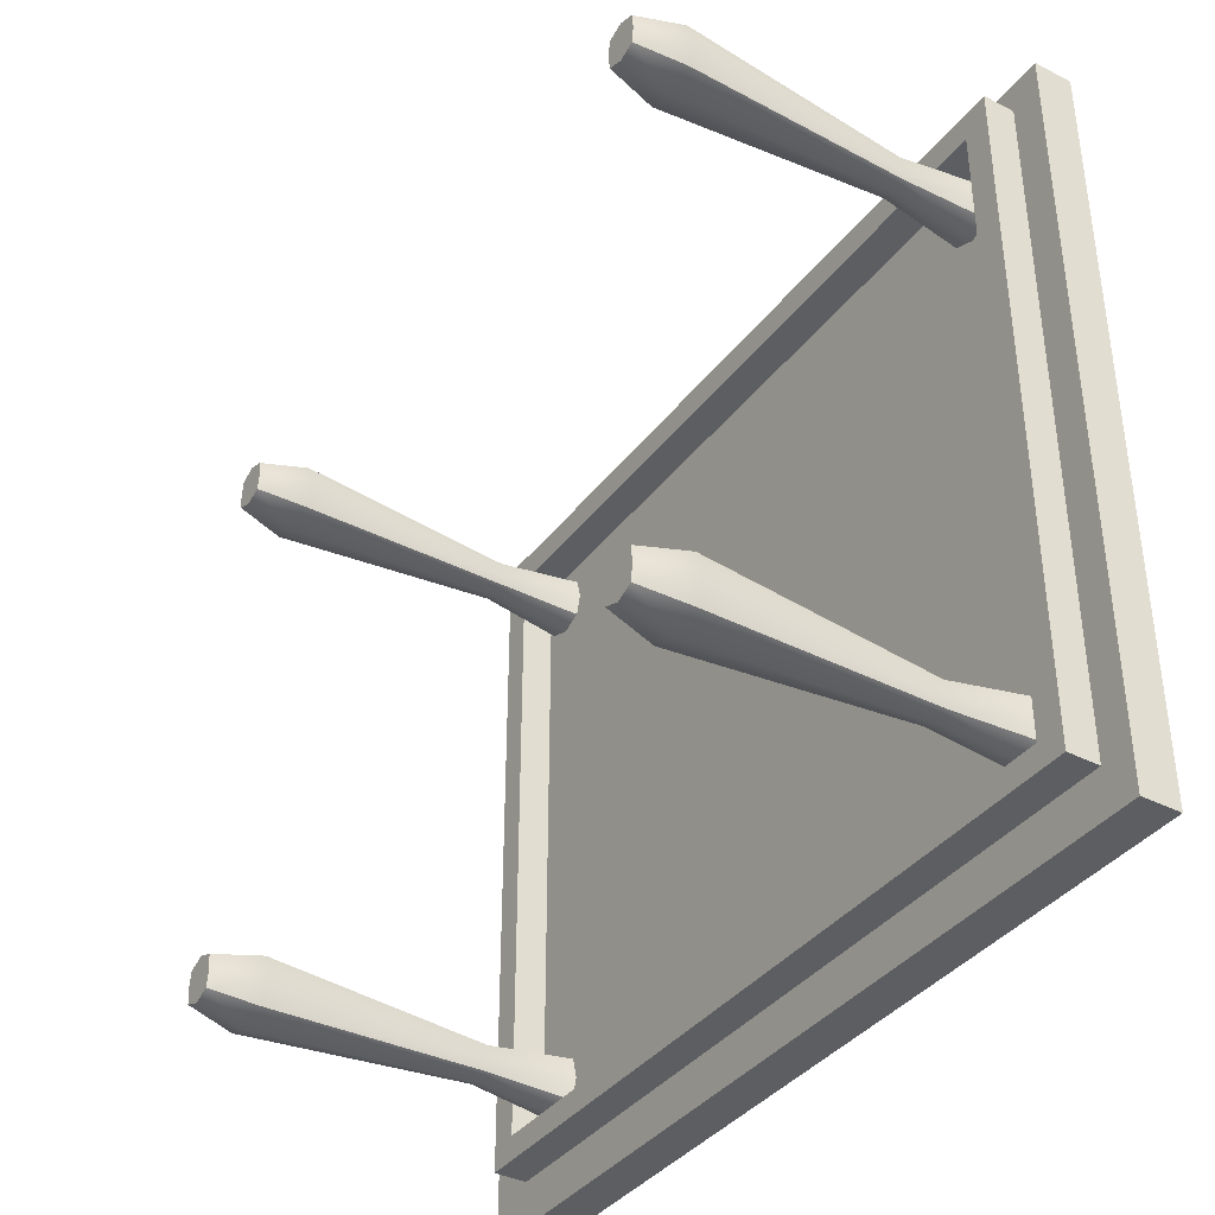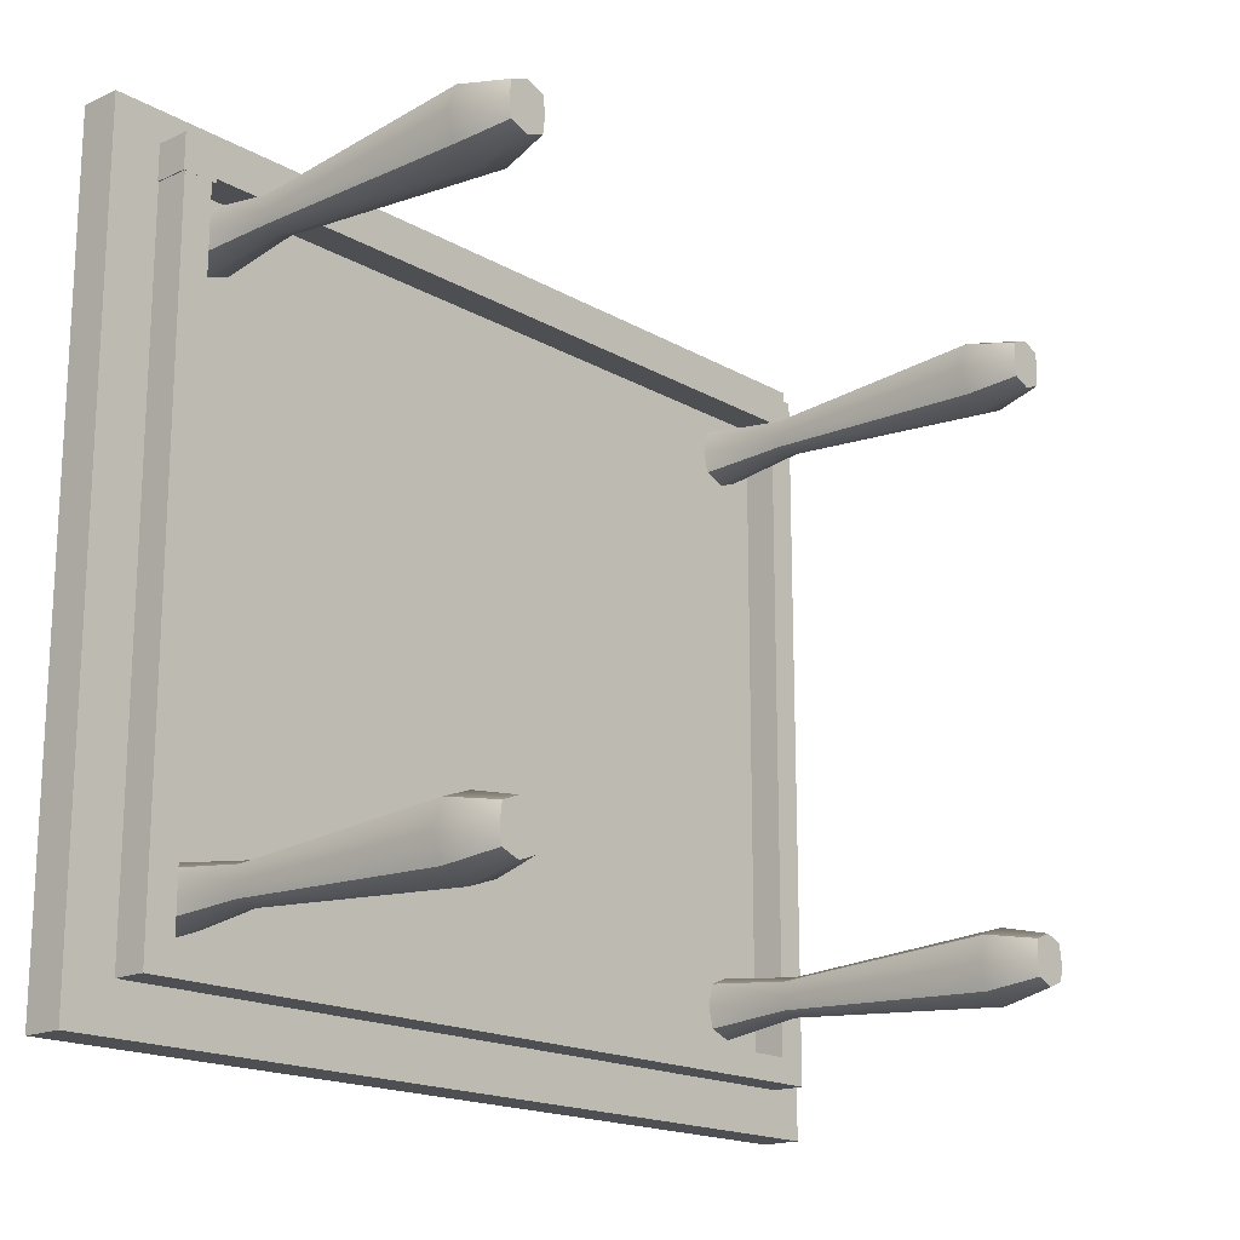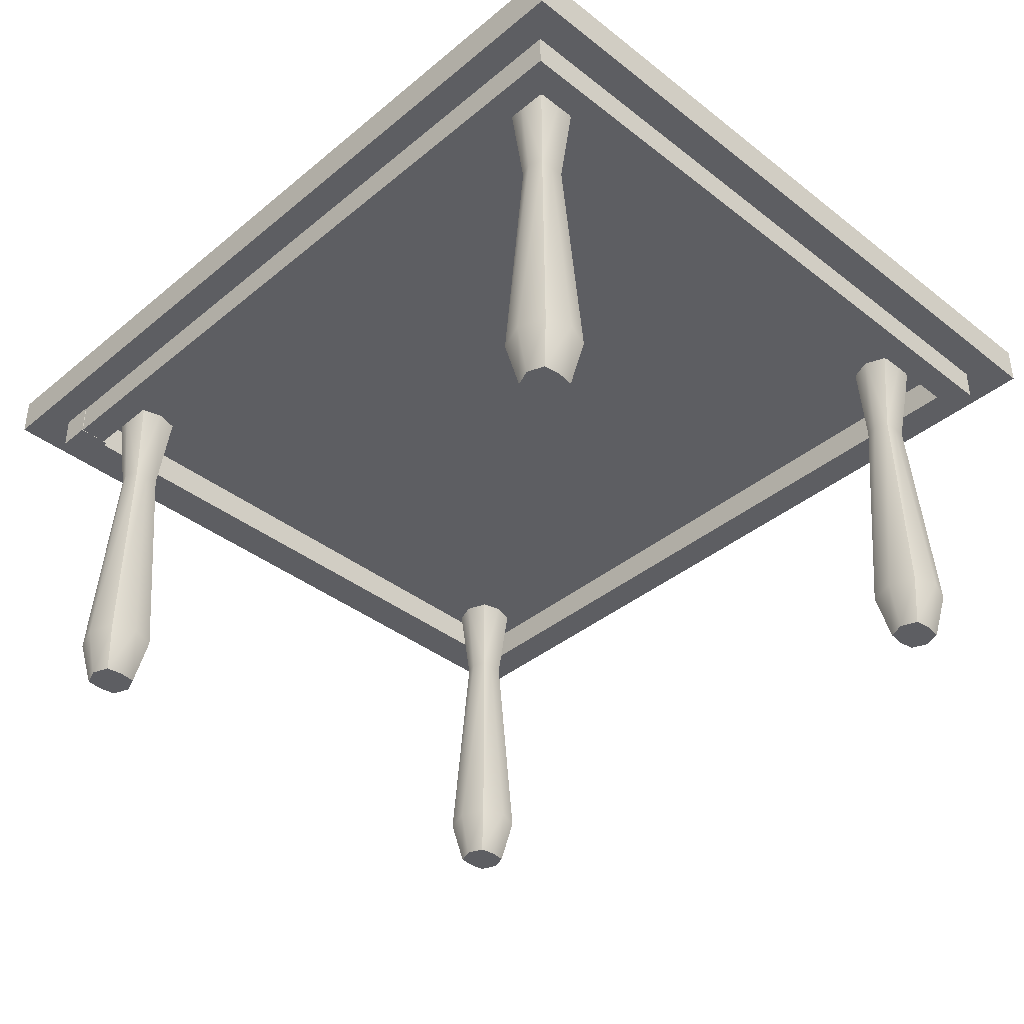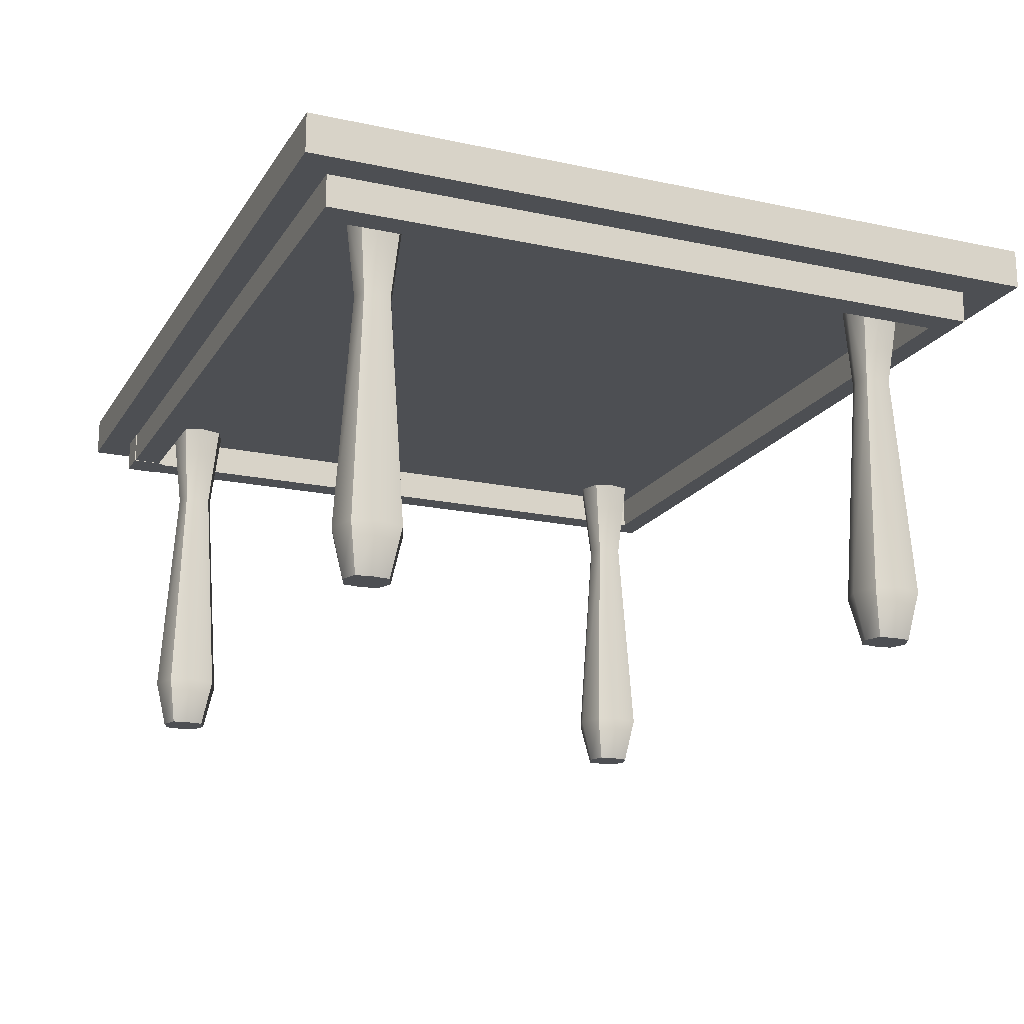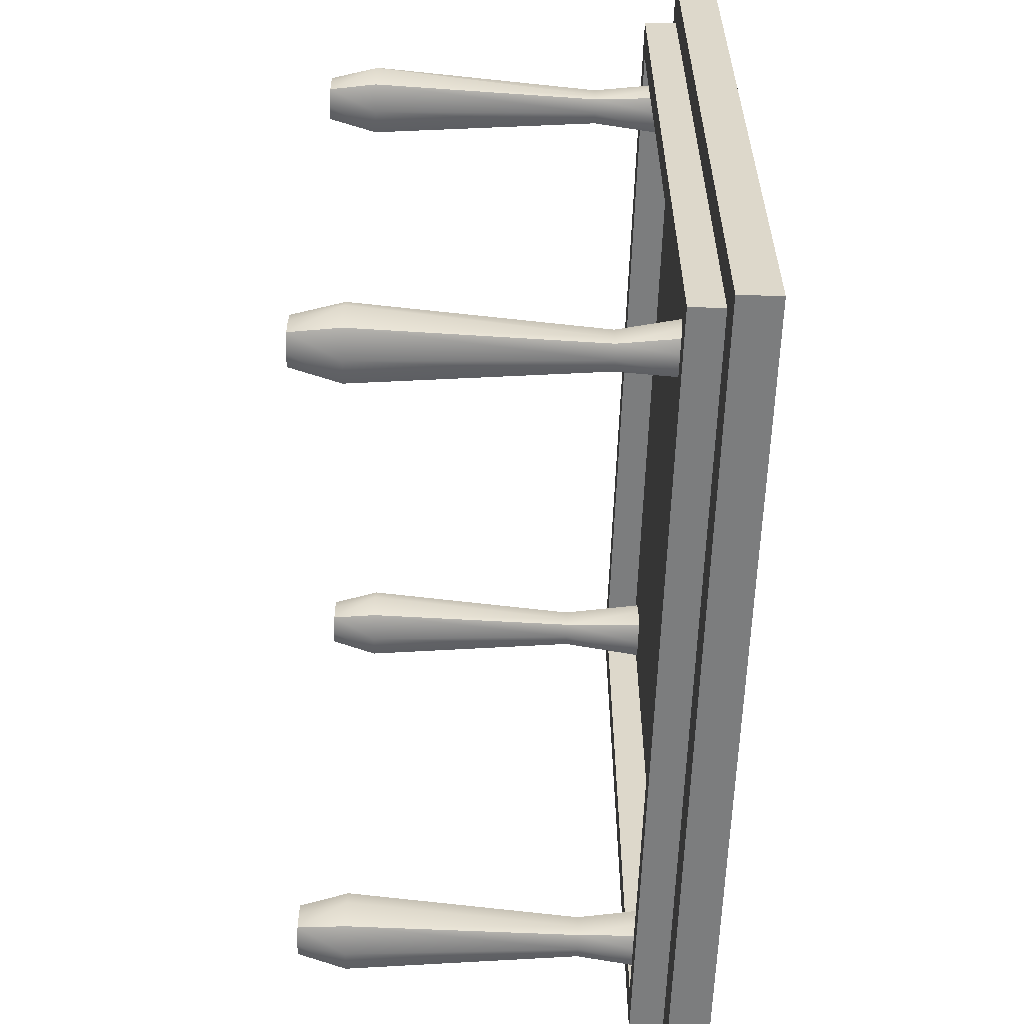
<metadata>
{"format":"obj","ext":"obj","renderer":"f3d","projection":"perspective","resolution":1024,"background":"white","views":[{"elev":-37.9,"azim":57.2,"up":"+Z"},{"elev":-17.6,"azim":-48.3,"up":"+Z"},{"elev":-38.8,"azim":45.8,"up":"+Y"},{"elev":-18.0,"azim":67.3,"up":"+Y"},{"elev":-59.0,"azim":88.1,"up":"+Z"}]}
</metadata>
<code>
g default
v -3.156 0.000418 3.149
v -2.844 0.000418 3.149
v -3.204 3.348 3.195
v -2.796 3.348 3.195
v -3.204 3.348 2.805
v -2.796 3.348 2.805
v -3.156 0.000418 2.851
v -2.844 0.000418 2.851
v -2.75 0.4333 3.224
v -3.25 0.4333 3.224
v -3.25 0.4333 2.776
v -2.75 0.4333 2.776
v -2.874 2.515 3.12
v -3.126 2.515 3.12
v -3.126 2.515 2.88
v -2.874 2.515 2.88
v -3.257 3.348 3
v -3.123 2.515 3
v -3.333 0.4333 3
v -3.175 0.000418 3
v -2.825 0.000418 3
v -2.667 0.4333 3
v -2.877 2.515 3
v -2.743 3.348 3
v -3 2.515 3.168
v -3 0.4333 3.313
v -3 0.000418 3.209
v -3 0.000418 3
v -3 0.000418 2.791
v -3 0.4333 2.687
v -3 2.515 2.832
v -3 3.348 2.727
v -3 3.348 3
v -3 3.348 3.273
v 2.851 0.000418 3.149
v 3.149 0.000418 3.149
v 2.805 3.348 3.195
v 3.195 3.348 3.195
v 2.805 3.348 2.805
v 3.195 3.348 2.805
v 2.851 0.000418 2.851
v 3.149 0.000418 2.851
v 3.239 0.4333 3.224
v 2.761 0.4333 3.224
v 2.761 0.4333 2.776
v 3.239 0.4333 2.776
v 3.12 2.515 3.12
v 2.88 2.515 3.12
v 2.88 2.515 2.88
v 3.12 2.515 2.88
v 2.754 3.348 3
v 2.882 2.515 3
v 2.681 0.4333 3
v 2.832 0.000418 3
v 3.168 0.000418 3
v 3.319 0.4333 3
v 3.118 2.515 3
v 3.246 3.348 3
v 3 2.515 3.168
v 3 0.4333 3.313
v 3 0.000418 3.209
v 3 0.000418 3
v 3 0.000418 2.791
v 3 0.4333 2.687
v 3 2.515 2.832
v 3 3.348 2.727
v 3 3.348 3
v 3 3.348 3.273
v -3.156 0.000418 -1.851
v -2.844 0.000418 -1.851
v -3.204 3.348 -1.805
v -2.796 3.348 -1.805
v -3.204 3.348 -2.195
v -2.796 3.348 -2.195
v -3.156 0.000418 -2.149
v -2.844 0.000418 -2.149
v -2.75 0.4333 -1.776
v -3.25 0.4333 -1.776
v -3.25 0.4333 -2.224
v -2.75 0.4333 -2.224
v -2.874 2.515 -1.88
v -3.126 2.515 -1.88
v -3.126 2.515 -2.12
v -2.874 2.515 -2.12
v -3.257 3.348 -2
v -3.123 2.515 -2
v -3.333 0.4333 -2
v -3.175 0.000418 -2
v -2.825 0.000418 -2
v -2.667 0.4333 -2
v -2.877 2.515 -2
v -2.743 3.348 -2
v -3 2.515 -1.832
v -3 0.4333 -1.687
v -3 0.000418 -1.791
v -3 0.000418 -2
v -3 0.000418 -2.209
v -3 0.4333 -2.313
v -3 2.515 -2.168
v -3 3.348 -2.273
v -3 3.348 -2
v -3 3.348 -1.727
v -3.955 3.286 3.92
v 3.933 3.286 3.92
v -3.955 3.648 3.92
v 3.933 3.648 3.92
v -3.955 3.648 -3.025
v 3.933 3.648 -3.025
v -3.955 3.286 -3.025
v 3.933 3.286 -3.025
v 3.933 3.286 -2.548
v -3.955 3.286 -2.548
v -3.955 3.648 -2.548
v 3.933 3.648 -2.548
v -3.955 3.286 3.92
v 3.933 3.286 3.92
v -3.955 3.648 3.92
v 3.933 3.648 3.92
v -3.955 3.648 -3.025
v 3.933 3.648 -3.025
v -3.955 3.286 -3.025
v 3.933 3.286 -3.025
v 3.933 3.286 -2.548
v -3.955 3.286 -2.548
v -3.955 3.648 -2.548
v 3.933 3.648 -2.548
v -3.522 2.985 3.646
v -3.21 2.985 3.646
v -3.522 3.297 3.646
v -3.21 3.297 3.646
v -3.522 3.297 3.334
v -3.21 3.297 3.334
v -3.522 2.985 3.334
v -3.21 2.985 3.334
v 2.789 0.000418 -1.851
v 3.088 0.000418 -1.851
v 2.805 3.348 -1.805
v 3.195 3.348 -1.805
v 2.805 3.348 -2.195
v 3.195 3.348 -2.195
v 2.789 0.000418 -2.149
v 3.088 0.000418 -2.149
v 3.178 0.4333 -1.776
v 2.7 0.4333 -1.776
v 2.7 0.4333 -2.224
v 3.178 0.4333 -2.224
v 3.059 2.515 -1.88
v 2.819 2.515 -1.88
v 2.819 2.515 -2.12
v 3.059 2.515 -2.12
v 2.754 3.348 -2
v 2.821 2.515 -2
v 2.62 0.4333 -2
v 2.771 0.000418 -2
v 3.107 0.000418 -2
v 3.258 0.4333 -2
v 3.057 2.515 -2
v 3.246 3.348 -2
v 2.939 2.515 -1.832
v 2.939 0.4333 -1.687
v 2.939 0.000418 -1.791
v 2.939 0.000418 -2
v 2.939 0.000418 -2.209
v 2.939 0.4333 -2.313
v 2.939 2.515 -2.168
v 3 3.348 -2.273
v 3 3.348 -2
v 3 3.348 -1.727
v 3.372 2.989 3.639
v 3.629 2.989 3.639
v 3.372 3.303 3.639
v 3.629 3.303 3.639
v 3.372 3.303 -2.618
v 3.629 3.303 -2.618
v 3.372 2.989 -2.618
v 3.629 2.989 -2.618
v 3.372 3.303 -2.397
v 3.372 2.989 -2.397
v 3.629 2.989 -2.397
v 3.629 3.303 -2.397
v 3.372 2.989 3.374
v 3.629 2.989 3.374
v 3.372 2.989 -2.618
v 3.372 2.989 -2.397
v 3.372 3.303 -2.397
v 3.372 3.303 -2.618
v 3.629 2.989 -2.397
v 3.629 3.303 -2.397
v 3.629 2.989 -2.618
v 3.629 3.303 -2.618
v 3.372 2.989 -2.618
v 3.372 2.989 -2.397
v 3.372 3.303 -2.397
v 3.372 3.303 -2.618
v 3.629 2.989 -2.397
v 3.629 3.303 -2.397
v 3.629 2.989 -2.618
v 3.629 3.303 -2.618
v 3.372 2.989 -2.618
v 3.372 2.989 -2.397
v 3.372 3.303 -2.397
v 3.372 3.303 -2.618
v 3.629 2.989 -2.397
v 3.629 3.303 -2.397
v 3.629 2.989 -2.618
v 3.629 3.303 -2.618
v -3.515 2.986 -2.62
v -3.515 2.986 -2.395
v -3.515 3.306 -2.395
v -3.515 3.306 -2.62
v -3.256 2.986 -2.395
v -3.256 3.306 -2.395
v -3.254 3.306 3.426
v -3.254 2.986 3.426
v -3.513 3.306 3.426
v -3.513 2.986 3.426
v -3.512 2.989 3.639
v -3.512 2.989 3.374
v -3.512 3.303 3.639
v -3.256 3.275 -2.62
v 3.372 3.273 -2.618
v 3.372 3.273 -2.618
v 3.372 3.273 -2.618
v 3.372 3.273 -2.618
v 3.629 3.273 -2.618
v 3.629 3.273 -2.618
v 3.629 3.273 -2.618
v 3.629 3.273 -2.618
v 3.629 3.273 -2.397
v 3.629 3.273 -2.397
v 3.629 3.273 -2.397
v 3.629 3.273 -2.397
v 3.629 3.273 3.374
v 3.629 3.273 3.639
v 3.372 3.273 3.639
v -3.512 3.273 3.639
v -3.512 3.273 3.374
v 3.372 3.273 3.374
v 3.372 3.273 -2.397
v 3.372 3.273 -2.397
v 3.372 3.273 -2.397
v 3.372 3.273 -2.397
v -3.258 3.306 3.426
v -3.258 2.986 3.426
v -3.259 2.986 -2.395
v -3.259 2.986 -2.62
v -3.259 3.306 -2.62
v -3.259 3.306 -2.395
v -3.148 3.303 3.639
v -3.148 3.273 3.639
v -3.148 2.989 3.639
v -3.148 2.989 3.374
v -3.148 3.273 3.374
v -3.955 3.286 3.92
v -3.955 3.286 3.92
v -3.955 3.286 3.92
v 3.933 3.286 3.92
v 3.933 3.286 3.92
v 3.933 3.286 3.92
v -3.955 3.648 3.92
v -3.955 3.648 3.92
v -3.955 3.648 3.92
v 3.933 3.648 3.92
v 3.933 3.648 3.92
v 3.933 3.648 3.92
v -3.955 3.648 -3.025
v -3.955 3.648 -3.025
v -3.955 3.648 -3.025
v 3.933 3.648 -3.025
v 3.933 3.648 -3.025
v 3.933 3.648 -3.025
v -3.955 3.286 -3.025
v -3.955 3.286 -3.025
v -3.955 3.286 -3.025
v 3.933 3.286 -3.025
v 3.933 3.286 -3.025
v 3.933 3.286 -3.025
v 3.933 3.286 -2.548
v 3.933 3.286 -2.548
v 3.933 3.286 -2.548
v 3.933 3.286 -2.548
v -3.955 3.286 -2.548
v -3.955 3.286 -2.548
v -3.955 3.286 -2.548
v -3.955 3.286 -2.548
v -3.955 3.648 -2.548
v -3.955 3.648 -2.548
v -3.955 3.648 -2.548
v -3.955 3.648 -2.548
v 3.933 3.648 -2.548
v 3.933 3.648 -2.548
v 3.933 3.648 -2.548
v 3.933 3.648 -2.548
v 3.372 2.989 3.374
v 3.372 2.989 3.374
v 3.372 2.989 3.374
v 3.372 2.989 3.374
v 3.372 3.303 3.374
v 3.372 3.303 3.374
v 3.372 3.303 3.374
v 3.629 3.303 3.374
v 3.629 3.303 3.374
v 3.629 3.303 3.374
v 3.629 3.303 3.374
v 3.629 2.989 3.374
v 3.629 2.989 3.374
v 3.629 2.989 3.374
v -3.256 2.986 -2.395
v -3.256 2.986 -2.395
v -3.256 2.986 -2.395
v -3.256 2.986 -2.395
v -3.256 2.986 -2.62
v -3.256 2.986 -2.62
v -3.256 2.986 -2.62
v -3.256 2.986 -2.62
v -3.256 3.306 -2.62
v -3.256 3.306 -2.62
v -3.256 3.306 -2.62
v -3.256 3.306 -2.62
v -3.256 3.306 -2.395
v -3.256 3.306 -2.395
v -3.256 3.306 -2.395
v -3.256 3.306 -2.395
v -3.256 3.275 -2.62
v -3.256 3.275 -2.62
v 3.629 3.273 3.374
v 3.629 3.273 3.374
v 3.629 3.273 3.374
v 3.372 3.273 3.374
v 3.372 3.273 3.374
v -3.256 3.275 -2.395
v -3.256 3.275 -2.395
v -3.256 3.275 -2.395
v 3.372 2.989 3.374
v 3.372 3.273 3.374
v 3.372 3.303 3.374
v 3.372 3.303 3.374
v 3.372 2.989 3.374
v 3.372 3.303 3.374
v 3.629 3.303 3.374
v 3.629 3.303 3.374
v 3.372 3.303 3.374
v 3.629 3.303 3.374
v 3.629 3.273 3.374
v 3.629 2.989 3.374
v 3.629 2.989 3.374
v 3.629 3.303 3.374
v 3.629 2.989 3.374
v 3.372 2.989 3.374
v 3.372 2.989 3.374
v 3.629 2.989 3.374
v 3.372 3.303 3.639
v 3.372 3.303 3.374
v -3.148 3.303 3.374
v -3.148 3.303 3.639
v -3.256 2.986 -2.395
v -3.256 2.986 -2.62
v -3.256 2.986 -2.62
v -3.256 2.986 -2.395
v -3.256 2.986 -2.62
v -3.256 3.275 -2.62
v -3.256 3.306 -2.62
v -3.256 3.306 -2.62
v -3.256 2.986 -2.62
v -3.256 3.306 -2.62
v -3.256 3.306 -2.395
v -3.256 3.306 -2.395
v -3.256 3.306 -2.62
v -3.256 3.306 -2.395
v -3.256 3.275 -2.395
v -3.256 3.275 -2.395
v -3.256 3.306 -2.395
v 3.372 3.303 3.374
v 3.372 3.273 3.374
v -3.148 3.273 3.374
v -3.148 3.303 3.374
v -3.256 3.275 -2.395
v -3.256 3.275 -2.395
v -3.256 2.986 -2.395
v -3.256 2.986 -2.395
v -3.148 3.303 3.374
v -3.148 3.273 3.374
v -3.512 3.273 3.374
v -3.512 3.303 3.374
g Table
f 27 2 9 26
f 34 4 24 33
f 30 12 8 29
f 28 21 2 27
f 2 21 22 9
f 20 1 10 19
f 26 9 13 25
f 19 10 14 18
f 31 16 12 30
f 9 22 23 13
f 34 25 13 4
f 18 14 3 17
f 32 6 16 31
f 13 23 24 4
f 15 18 17 5
f 11 19 18 15
f 7 20 19 11
f 29 8 21 28
f 22 21 8 12
f 23 22 12 16
f 24 23 16 6
f 33 24 6 32
f 10 26 25 14
f 1 27 26 10
f 20 28 27 1
f 7 29 28 20
f 11 30 29 7
f 15 31 30 11
f 5 32 31 15
f 17 33 32 5
f 3 34 33 17
f 14 25 34 3
f 61 36 43 60
f 68 38 58 67
f 64 46 42 63
f 62 55 36 61
f 36 55 56 43
f 54 35 44 53
f 60 43 47 59
f 53 44 48 52
f 65 50 46 64
f 43 56 57 47
f 68 59 47 38
f 52 48 37 51
f 66 40 50 65
f 47 57 58 38
f 49 52 51 39
f 45 53 52 49
f 41 54 53 45
f 63 42 55 62
f 56 55 42 46
f 57 56 46 50
f 58 57 50 40
f 67 58 40 66
f 44 60 59 48
f 35 61 60 44
f 54 62 61 35
f 41 63 62 54
f 45 64 63 41
f 49 65 64 45
f 39 66 65 49
f 51 67 66 39
f 37 68 67 51
f 48 59 68 37
f 95 70 77 94
f 102 72 92 101
f 98 80 76 97
f 96 89 70 95
f 70 89 90 77
f 88 69 78 87
f 94 77 81 93
f 87 78 82 86
f 99 84 80 98
f 77 90 91 81
f 102 93 81 72
f 86 82 71 85
f 100 74 84 99
f 81 91 92 72
f 83 86 85 73
f 79 87 86 83
f 75 88 87 79
f 97 76 89 96
f 90 89 76 80
f 91 90 80 84
f 92 91 84 74
f 101 92 74 100
f 78 94 93 82
f 69 95 94 78
f 88 96 95 69
f 75 97 96 88
f 79 98 97 75
f 83 99 98 79
f 73 100 99 83
f 85 101 100 73
f 71 102 101 85
f 82 93 102 71
f 256 259 265 262
f 286 292 269 267
f 268 271 277 274
f 273 275 280 284
f 290 278 276 270
f 272 282 288 266
f 285 281 257 255
f 289 283 254 260
f 261 263 293 287
f 258 279 291 264
f 103 104 116 115
f 105 106 118 117
f 107 108 120 119
f 109 110 122 121
f 111 112 124 123
f 113 114 126 125
f 127 128 130 129
f 129 130 132 131
f 131 132 134 133
f 133 134 128 127
f 128 134 132 130
f 133 127 129 131
f 161 136 143 160
f 168 138 158 167
f 164 146 142 163
f 162 155 136 161
f 136 155 156 143
f 154 135 144 153
f 160 143 147 159
f 153 144 148 152
f 165 150 146 164
f 143 156 157 147
f 168 159 147 138
f 152 148 137 151
f 166 140 150 165
f 147 157 158 138
f 149 152 151 139
f 145 153 152 149
f 141 154 153 145
f 163 142 155 162
f 156 155 142 146
f 157 156 146 150
f 158 157 150 140
f 167 158 140 166
f 144 160 159 148
f 135 161 160 144
f 154 162 161 135
f 141 163 162 154
f 145 164 163 141
f 149 165 164 145
f 139 166 165 149
f 151 167 166 139
f 137 168 167 151
f 148 159 168 137
f 169 170 234 235
f 299 303 180 177
f 224 225 176 175
f 178 179 306 295
f 182 179 232 327
f 178 297 329 239
f 207 208 209 210
f 175 176 179 178
f 229 203 205 228
f 177 180 174 173
f 171 172 304 300
f 170 305 233 234
f 296 307 170 169
f 334 335 336 337 338
f 339 340 341 342
f 343 344 345 346 347
f 348 349 350 351
f 294 169 251 252
f 169 235 250 251
f 352 353 354 355
f 238 181 252 253
f 175 178 184 183
f 178 239 240 184
f 177 173 186 185
f 224 175 183 223
f 232 179 187 231
f 179 176 189 187
f 176 225 226 189
f 174 180 188 190
f 183 184 192 191
f 184 240 241 192
f 185 186 194 193
f 223 183 191 222
f 231 187 195 230
f 187 189 197 195
f 189 226 227 197
f 190 188 196 198
f 191 192 200 199
f 192 241 242 200
f 193 194 202 201
f 222 191 199 221
f 230 195 203 229
f 195 197 205 203
f 197 227 228 205
f 198 196 204 206
f 199 200 310 314
f 200 242 331 211
f 201 202 318 322
f 221 199 312 220
f 315 311 245 246
f 317 325 313 246 247
f 323 319 247 248
f 214 213 243 244
f 356 357 358 359
f 360 361 362 363 364
f 365 366 367 368
f 369 370 371 372
f 308 333 212 213 214
f 320 248 243 213
f 209 208 216 215
f 245 309 214 244
f 202 221 324 316
f 194 222 221 202
f 186 223 222 194
f 173 224 223 186
f 173 174 225 224
f 226 225 174 190
f 227 226 190 198
f 228 227 198 206
f 204 229 228 206
f 196 230 229 204
f 188 231 230 196
f 180 232 231 188
f 328 232 180 301
f 234 326 302 172
f 235 234 172 171
f 250 235 171 249
f 373 374 375 376
f 239 330 298 177
f 240 239 177 185
f 241 240 185 193
f 242 241 193 201
f 332 242 201 321
f 377 378 379 380
f 244 243 215 216
f 208 245 244 216
f 246 245 208 207
f 247 246 207 210
f 248 247 210 209
f 243 248 209 215
f 236 250 249 219
f 251 250 236 217
f 252 251 217 218
f 253 252 218 237
f 381 382 383 384

</code>
